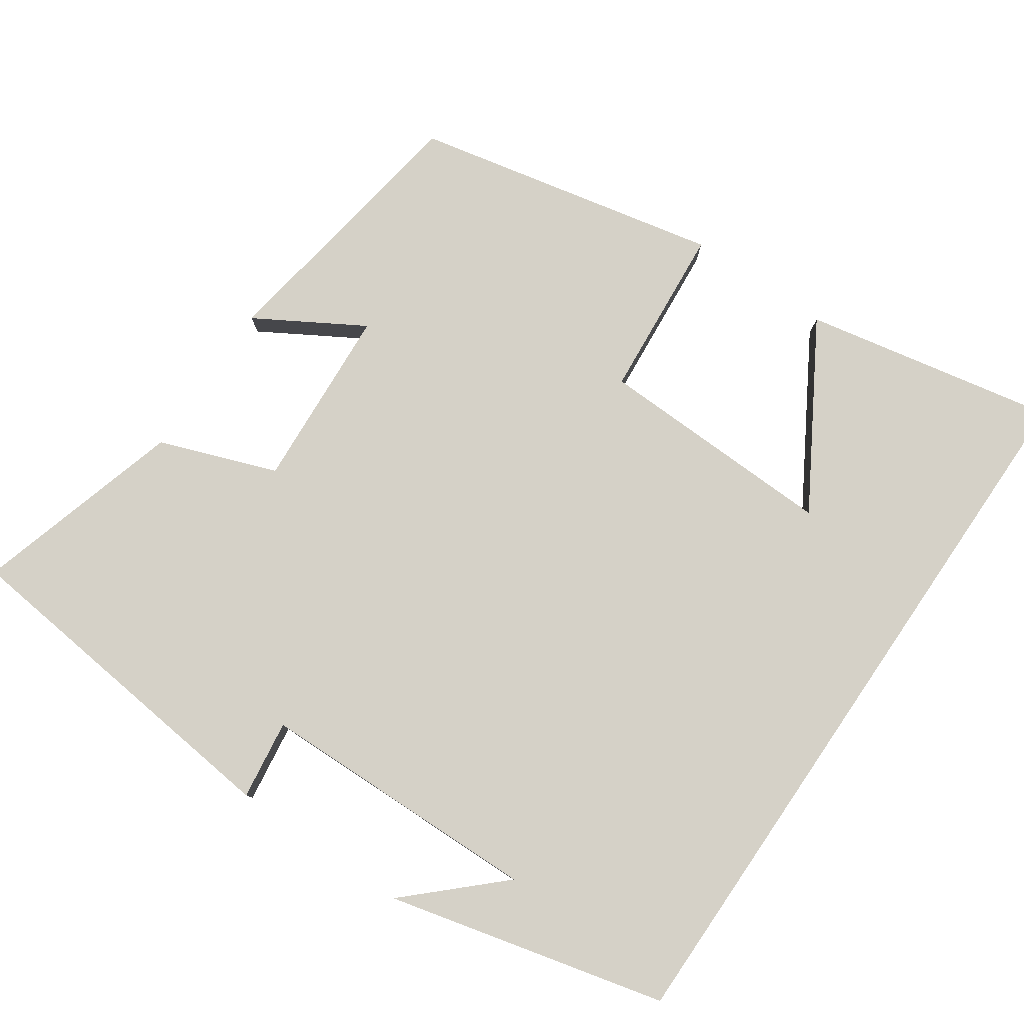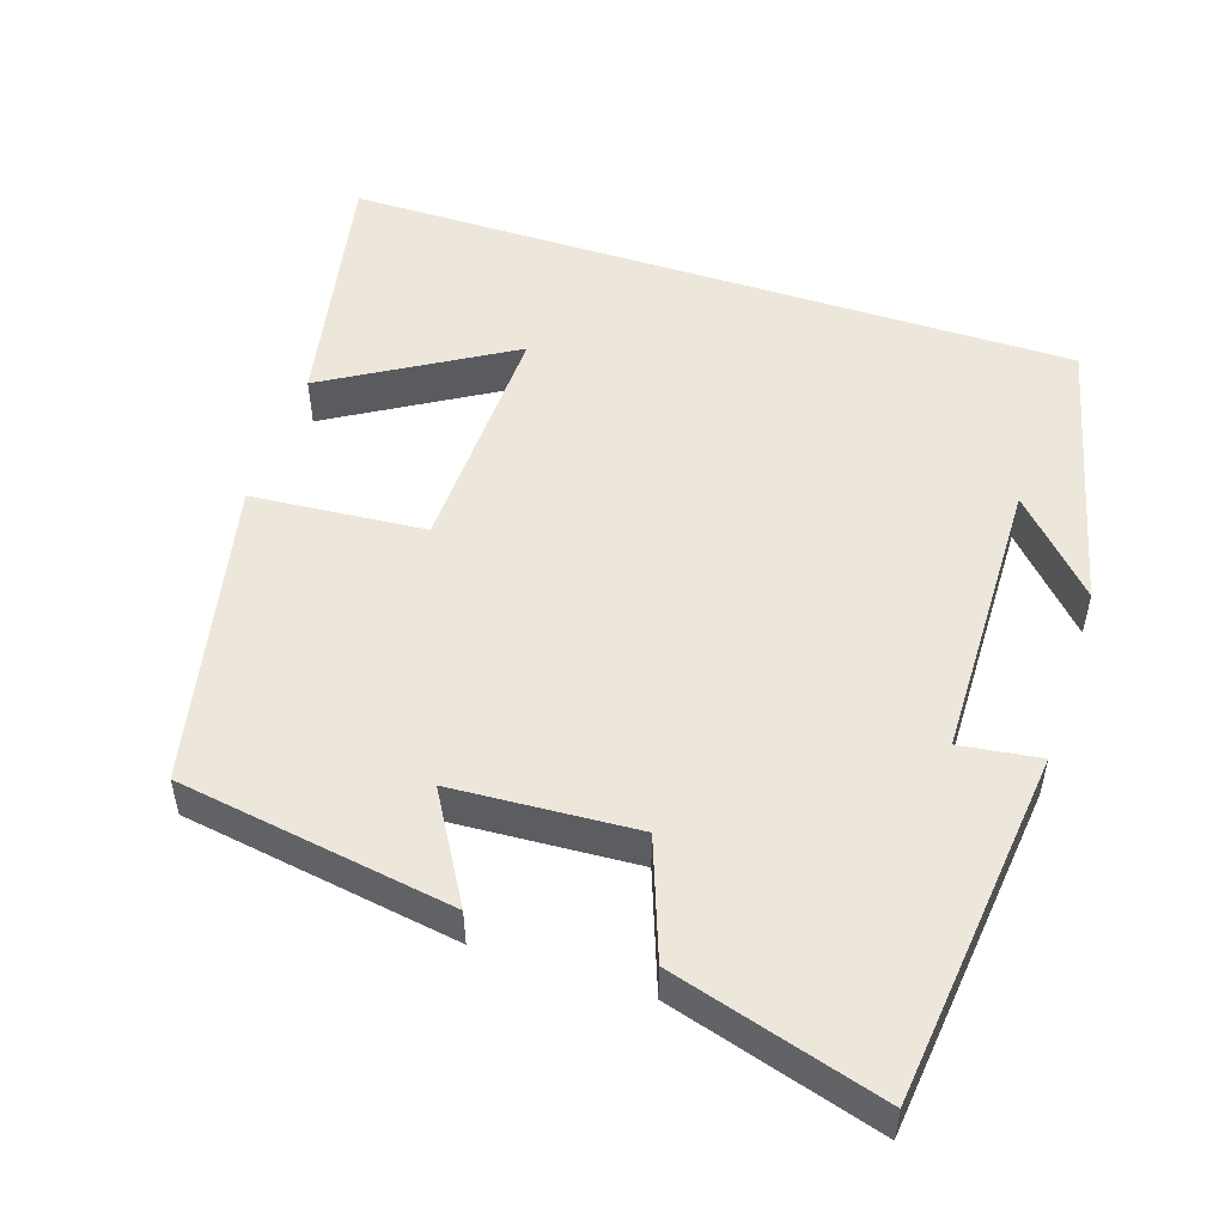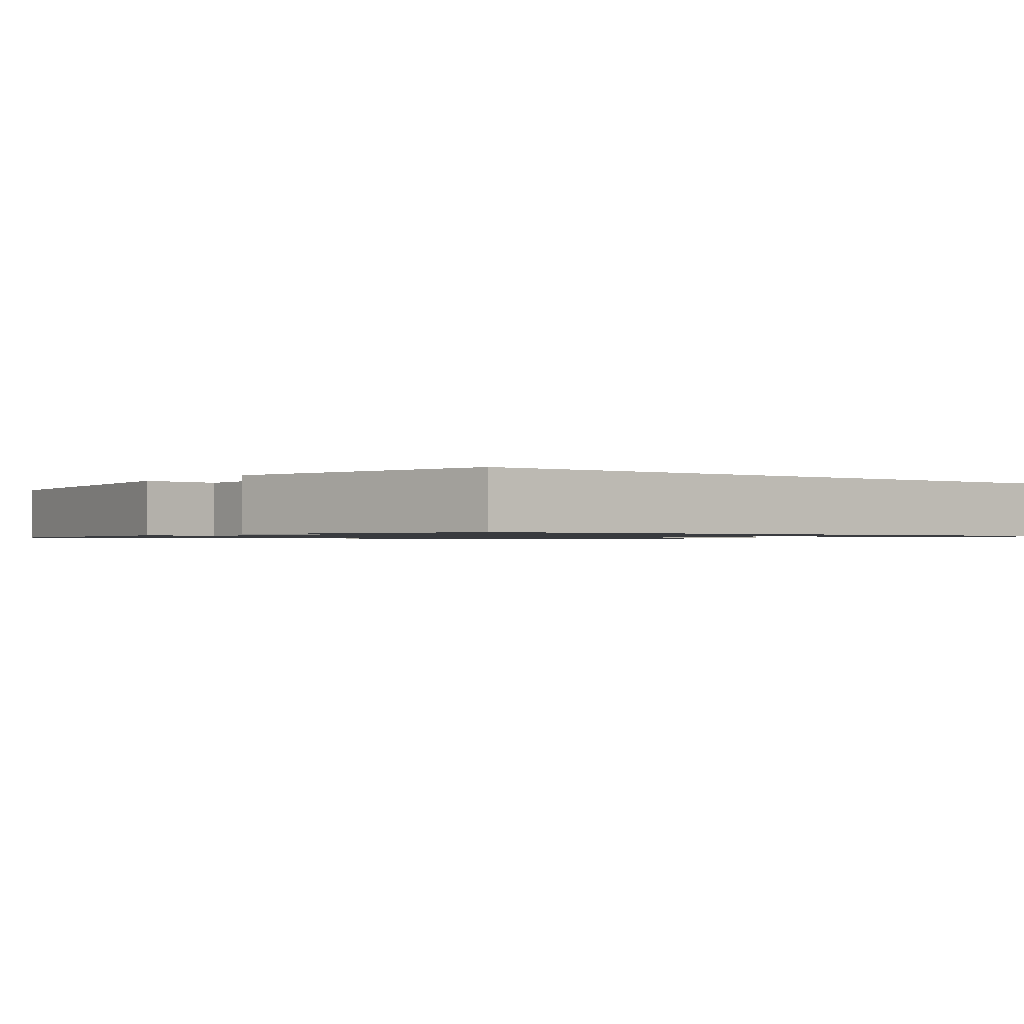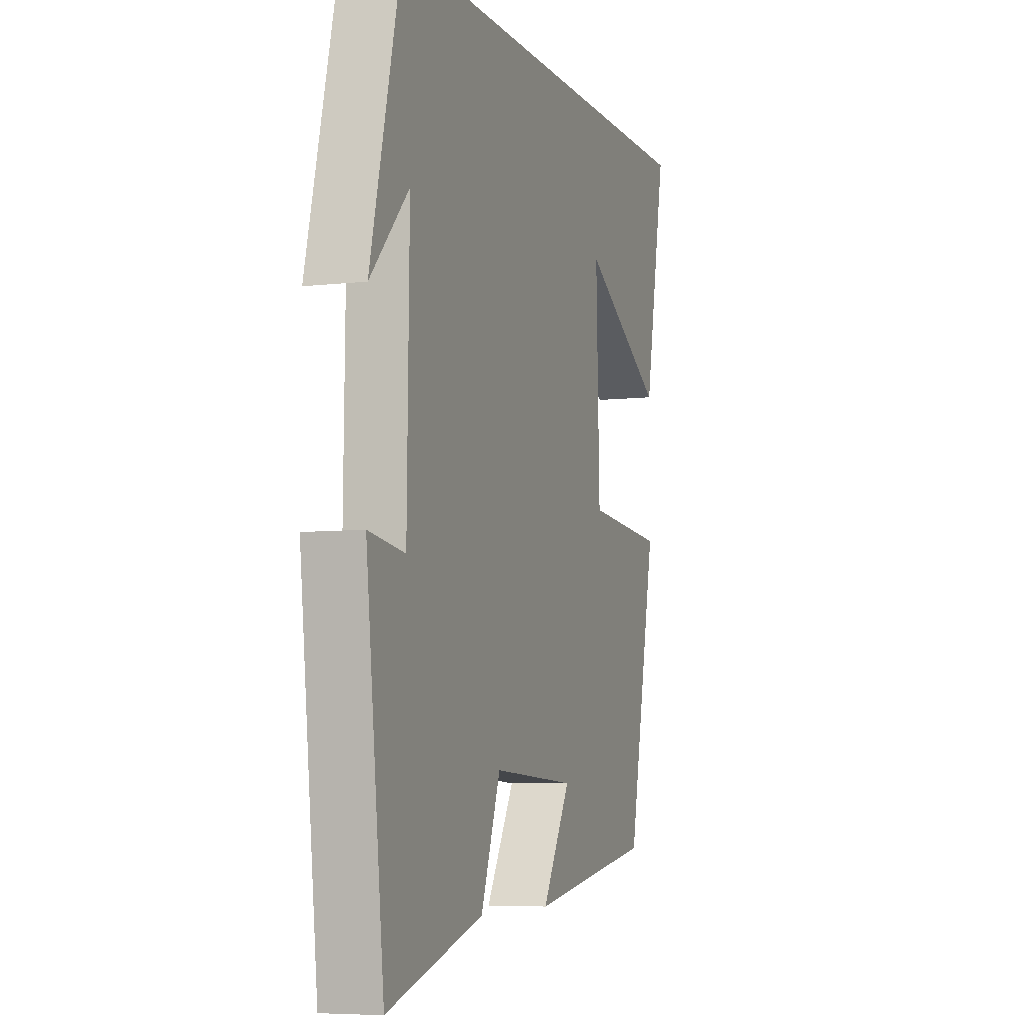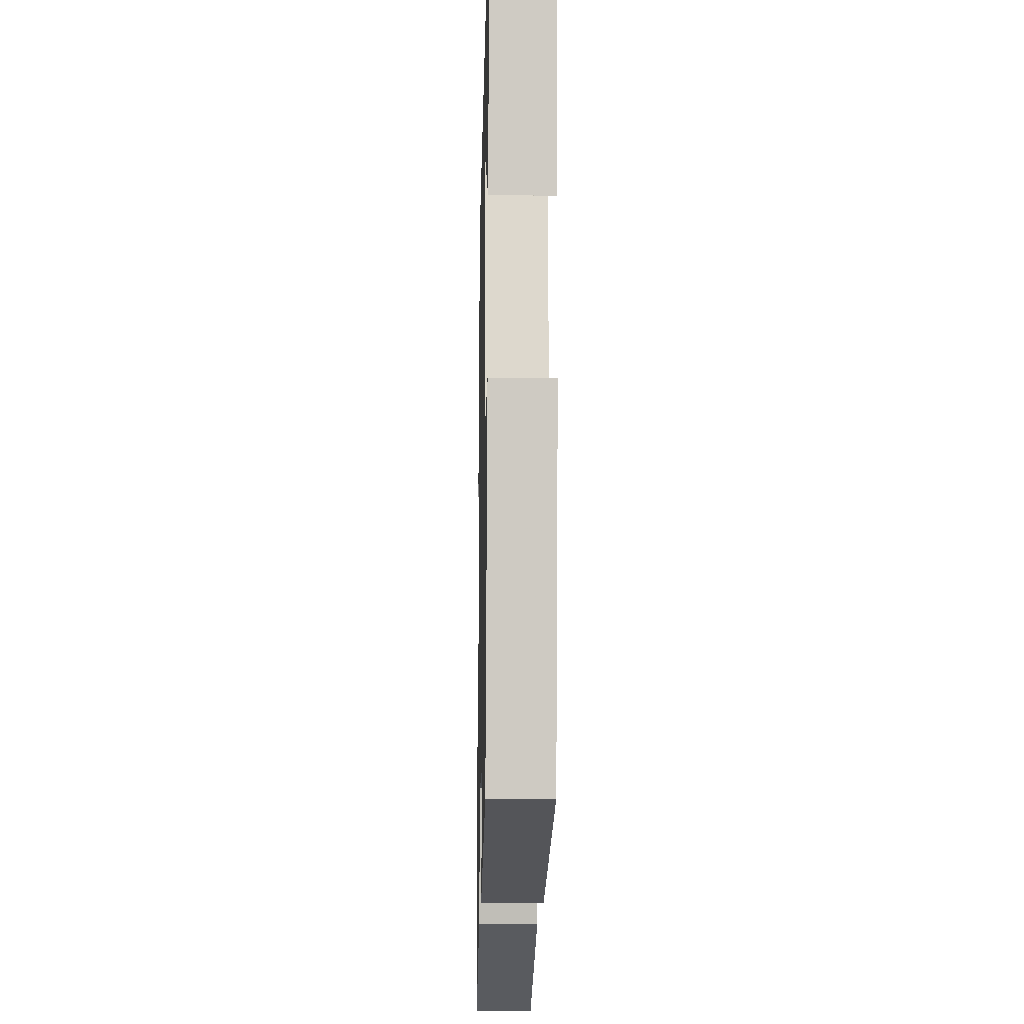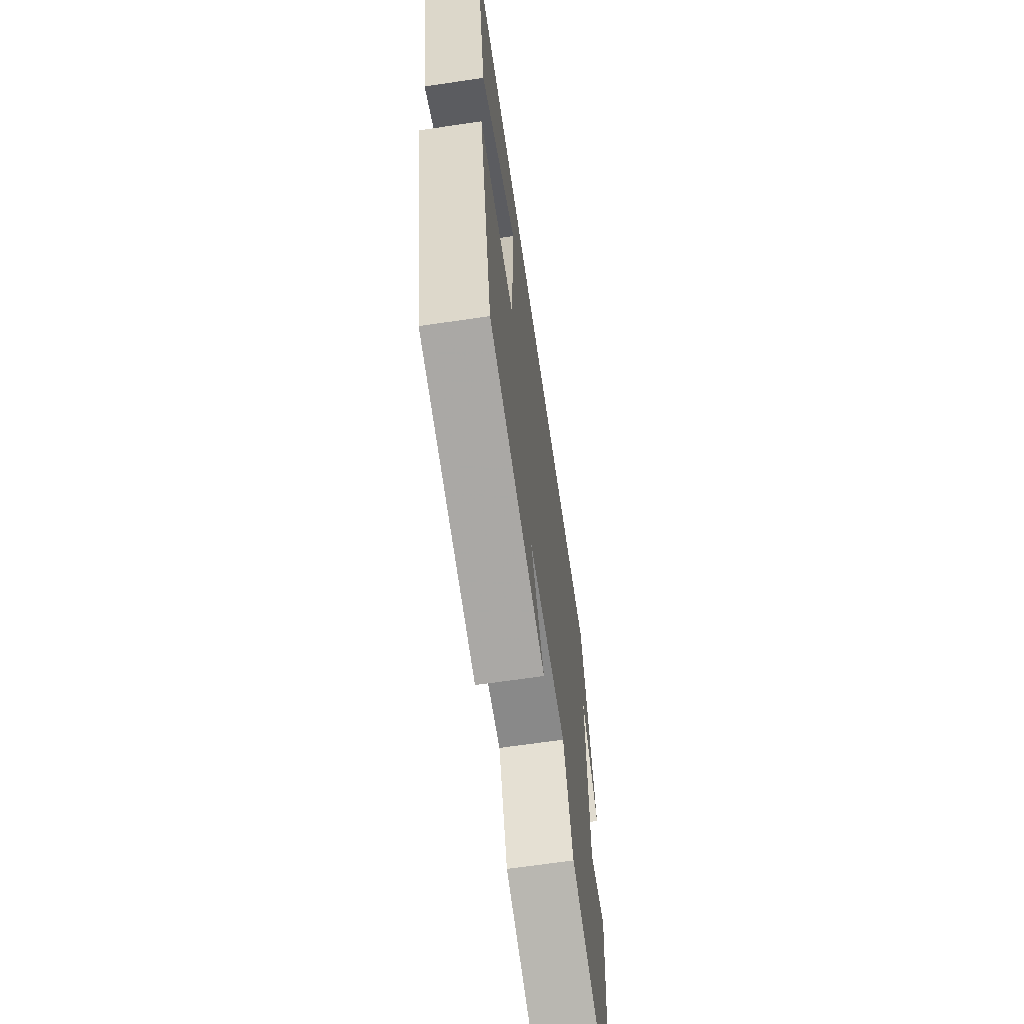
<metadata>
{"format":"obj","ext":"obj","renderer":"f3d","projection":"perspective","resolution":1024,"background":"white","views":[{"elev":79.4,"azim":-55.7,"up":"+Y"},{"elev":51.6,"azim":-162.0,"up":"+Y"},{"elev":-1.1,"azim":-37.2,"up":"+Y"},{"elev":-6.3,"azim":-70.9,"up":"+Z"},{"elev":-15.6,"azim":88.7,"up":"+Z"},{"elev":-66.2,"azim":98.4,"up":"+Z"}]}
</metadata>
<code>
v -0.41 0.07 0.5
v 0.565 0.07 0.5
v 0.5 0.07 0.163
v 0.259 0.07 0.305
v 0.269 0.07 -0.015
v 0.5 0.07 -0.033
v 0.415 0.07 -0.441
v 0.05 0.07 -0.5
v 0.133 0.07 -0.358
v -0.111 0.07 -0.344
v -0.168 0.07 -0.5
v -0.447 0.07 -0.582
v -0.5 0.07 -0.115
v -0.394 0.07 -0.129
v -0.388 0.07 0.249
v -0.5 0.07 0.129
v -0.41 0 0.5
v 0.565 0 0.5
v 0.5 0 0.163
v 0.259 0 0.305
v 0.269 0 -0.015
v 0.5 0 -0.033
v 0.415 0 -0.441
v 0.05 0 -0.5
v 0.133 0 -0.358
v -0.111 0 -0.344
v -0.168 0 -0.5
v -0.447 0 -0.582
v -0.5 0 -0.115
v -0.394 0 -0.129
v -0.388 0 0.249
v -0.5 0 0.129
f 15 16 1
f 11 12 13 14
f 10 11 14 15
f 9 10 15 1
f 7 8 9
f 5 6 7 9
f 4 5 9 1
f 2 3 4
f 1 2 4
f 17 32 31
f 30 29 28 27
f 31 30 27 26
f 17 31 26 25
f 25 24 23
f 25 23 22 21
f 17 25 21 20
f 20 19 18
f 20 18 17
f 1 17 18 2
f 2 18 19 3
f 3 19 20 4
f 4 20 21 5
f 5 21 22 6
f 6 22 23 7
f 7 23 24 8
f 8 24 25 9
f 9 25 26 10
f 10 26 27 11
f 11 27 28 12
f 12 28 29 13
f 13 29 30 14
f 14 30 31 15
f 15 31 32 16
f 16 32 17 1

</code>
